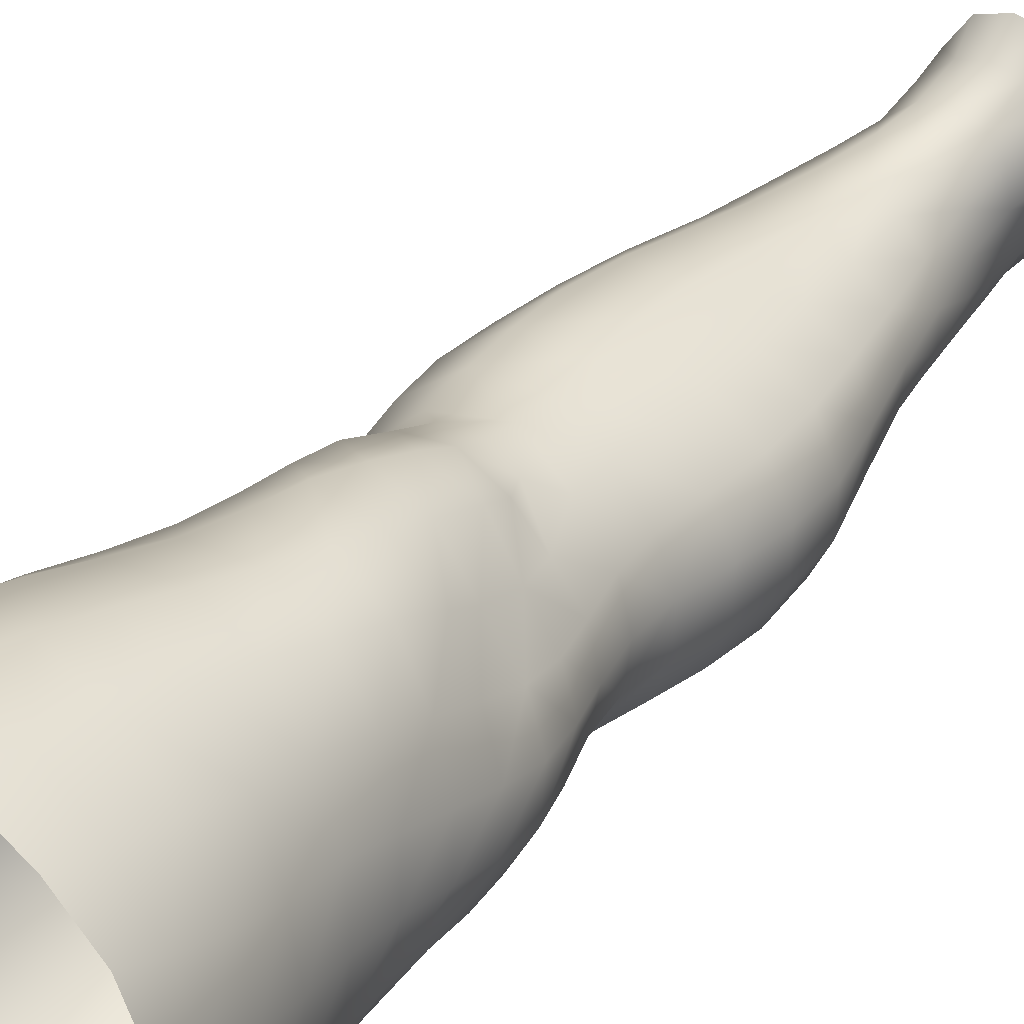
<metadata>
{"format":"obj","ext":"obj","renderer":"f3d","projection":"perspective","resolution":1024,"background":"white","views":[{"elev":38.8,"azim":-145.5,"up":"+Z"}]}
</metadata>
<code>
o SMPLX-mesh-male.001
v 0.1856 -0.5748 -0.009164
v 0.1846 -0.585 0.0319
v 0.1492 -0.5662 -0.07314
v 0.1177 -0.5654 -0.09112
v 0.1706 -0.5941 0.07097
v 0.143 -0.6 0.09836
v 0.108 -0.5995 0.109
v 0.08082 -0.5604 -0.09773
v 0.03999 -0.5471 -0.08719
v 0.04722 -0.5846 -0.08635
v 0.08307 -0.5891 -0.09363
v 0.1676 -0.6003 -0.04588
v 0.1738 -0.5679 -0.04578
v 0.1452 -0.5962 -0.07177
v 0.1799 -0.6085 -0.0108
v 0.1803 -0.619 0.02969
v 0.1392 -0.6325 0.09448
v 0.1039 -0.6307 0.1038
v 0.01763 -0.592 0.0695
v 0.04149 -0.5944 0.08891
v 0.03901 -0.6198 0.07966
v 0.01665 -0.6142 0.05762
v 0.009505 -0.5575 -0.05704
v -0.001699 -0.5692 -0.02188
v 0.00146 -0.5935 -0.03343
v 0.01788 -0.5867 -0.06443
v 0.1268 -0.6902 0.08262
v 0.09188 -0.6888 0.08946
v 0.09814 -0.6608 0.09707
v 0.1336 -0.6627 0.08899
v 0.004983 -0.6347 0.01863
v 0.01678 -0.6398 0.04546
v 0.01912 -0.6671 0.03382
v 0.009894 -0.6618 0.006976
v 0.01452 -0.6895 -0.001757
v 0.02098 -0.6956 0.02595
v 0.02111 -0.7228 0.01565
v 0.01703 -0.7165 -0.01033
v 0.1662 -0.6286 0.06772
v 0.1693 -0.6807 0.02842
v 0.1555 -0.688 0.06058
v 0.1613 -0.6597 0.06446
v 0.1749 -0.6515 0.02934
v 0.1167 -0.5932 -0.08818
v 0.002417 -0.6092 0.03129
v 0.002163 -0.5885 0.04435
v 0.01651 -0.6534 -0.04831
v 0.03354 -0.6502 -0.07229
v 0.02559 -0.6194 -0.06883
v 0.00845 -0.6234 -0.04164
v 0.144 -0.6543 -0.0686
v 0.1612 -0.6606 -0.04175
v 0.1644 -0.6315 -0.04349
v 0.1446 -0.6259 -0.07034
v 0.1694 -0.6701 -0.007712
v 0.1749 -0.6406 -0.008634
v 0.1572 -0.7348 0.02521
v 0.1398 -0.7407 0.05216
v 0.1483 -0.715 0.0566
v 0.1635 -0.7082 0.02693
v 0.1594 -0.7244 -0.008397
v 0.1646 -0.6977 -0.007954
v 0.1589 -0.6879 -0.04093
v 0.1559 -0.7149 -0.03934
v 0.141 -0.7077 -0.06303
v 0.1429 -0.6812 -0.06629
v 0.1201 -0.6775 -0.08413
v 0.1205 -0.7035 -0.08046
v 0.09358 -0.6757 -0.09115
v 0.06593 -0.6757 -0.08673
v 0.07172 -0.7017 -0.0844
v 0.09675 -0.7016 -0.08764
v 0.03036 -0.7072 -0.0575
v 0.04813 -0.7038 -0.07484
v 0.04129 -0.6778 -0.074
v 0.0242 -0.6811 -0.05308
v 0.05517 -0.81 -0.06958
v 0.07379 -0.8061 -0.07423
v 0.06697 -0.7799 -0.07478
v 0.04668 -0.7834 -0.06916
v 0.09174 -0.8035 -0.08115
v 0.1109 -0.8032 -0.08049
v 0.1059 -0.7775 -0.07906
v 0.08663 -0.7779 -0.07906
v 0.1383 -0.7844 -0.0541
v 0.1234 -0.7793 -0.07098
v 0.1282 -0.8052 -0.07227
v 0.1412 -0.8104 -0.05492
v 0.1532 -0.8173 -0.03471
v 0.1531 -0.7916 -0.03488
v 0.1497 -0.8249 -0.01078
v 0.1536 -0.7998 -0.011
v 0.1393 -0.808 0.01748
v 0.138 -0.8321 0.01706
v 0.02977 -0.8262 -0.02254
v 0.03001 -0.8197 -0.04333
v 0.02187 -0.7939 -0.03703
v 0.02396 -0.8008 -0.01589
v 0.05385 -0.8095 0.02421
v 0.07246 -0.812 0.04715
v 0.0715 -0.8368 0.03705
v 0.05525 -0.8341 0.01427
v 0.1559 -0.7496 -0.009311
v 0.1505 -0.7599 0.0224
v 0.1387 -0.7335 -0.05936
v 0.1536 -0.7407 -0.03745
v 0.03549 -0.7324 -0.06189
v 0.05436 -0.7289 -0.07543
v 0.02105 -0.7492 0.004961
v 0.01771 -0.7426 -0.01922
v 0.1062 -0.7672 0.06582
v 0.1325 -0.7654 0.04908
v 0.128 -0.7898 0.0468
v 0.1023 -0.7914 0.06245
v 0.1547 -0.7753 -0.01043
v 0.1528 -0.766 -0.03606
v 0.1376 -0.759 -0.05594
v 0.1215 -0.7542 -0.07299
v 0.1023 -0.7524 -0.08056
v 0.08212 -0.7525 -0.07946
v 0.06069 -0.7542 -0.07542
v 0.04053 -0.7575 -0.06585
v 0.0188 -0.7683 -0.02851
v 0.02192 -0.775 -0.006095
v 0.09832 -0.8147 0.0559
v 0.1262 -0.8135 0.04344
v 0.1249 -0.8361 0.03841
v 0.09613 -0.837 0.04644
v 0.09569 -0.8569 0.03552
v 0.07491 -0.8561 0.0251
v 0.09726 -0.8304 -0.08473
v 0.1163 -0.8305 -0.08258
v 0.133 -0.8325 -0.07369
v 0.1543 -0.8425 -0.03611
v 0.1481 -0.8504 -0.008392
v 0.1342 -0.8565 0.01583
v 0.1188 -0.8566 0.03174
v 0.04377 -0.8732 -0.05131
v 0.03874 -0.8459 -0.04681
v 0.03735 -0.8508 -0.02776
v 0.04334 -0.8775 -0.03143
v 0.06511 -0.865 -0.0804
v 0.08263 -0.8612 -0.09098
v 0.07908 -0.8328 -0.07915
v 0.06249 -0.8368 -0.06926
v 0.103 -0.8591 -0.09434
v 0.1228 -0.8589 -0.09001
v 0.1411 -0.86 -0.08003
v 0.1472 -0.8363 -0.05838
v 0.1545 -0.8633 -0.06195
v 0.1569 -0.8698 -0.03598
v 0.15 -0.8773 -0.002263
v 0.1307 -0.9123 0.01649
v 0.127 -0.884 0.0186
v 0.1542 -0.9055 -0.002128
v 0.1043 -1.006 0.004304
v 0.1313 -1.006 0.005341
v 0.1272 -1.039 -0.001584
v 0.1034 -1.04 -0.002366
v 0.04481 -0.9055 -0.03547
v 0.0439 -0.9023 -0.05809
v 0.06494 -0.8949 -0.09124
v 0.08514 -0.8914 -0.1016
v 0.1702 -0.9288 -0.03864
v 0.1647 -0.8983 -0.03481
v 0.1625 -0.8921 -0.06418
v 0.1675 -0.9234 -0.06887
v 0.04118 -1.001 -0.0482
v 0.04087 -0.9987 -0.07164
v 0.03878 -0.9659 -0.06925
v 0.039 -0.968 -0.04387
v 0.06292 -0.9269 -0.0993
v 0.06161 -0.9602 -0.1045
v 0.08246 -0.9567 -0.1149
v 0.0837 -0.9234 -0.11
v 0.1671 -0.9968 -0.04481
v 0.1712 -0.9619 -0.04204
v 0.1689 -0.9572 -0.07218
v 0.1654 -0.9931 -0.07339
v 0.1588 -0.9353 -0.006389
v 0.1589 -0.9674 -0.01108
v 0.1344 -0.9728 0.009959
v 0.1324 -0.9411 0.01462
v 0.1048 -0.9738 0.009994
v 0.1027 -0.9429 0.0134
v 0.05824 -1.07 -0.06913
v 0.04977 -1.034 -0.07092
v 0.04894 -1.037 -0.0492
v 0.05749 -1.073 -0.05013
v 0.08563 -0.9918 -0.1143
v 0.0641 -0.9944 -0.1057
v 0.07103 -1.03 -0.1002
v 0.08955 -1.028 -0.1081
v 0.1527 -1.072 -0.04818
v 0.1605 -1.034 -0.04686
v 0.1586 -1.031 -0.07276
v 0.1502 -1.07 -0.07174
v 0.1239 -1.076 -0.009374
v 0.1505 -1.037 -0.01802
v 0.1444 -1.075 -0.0242
v 0.1186 -1.112 -0.01342
v 0.09987 -1.112 -0.01308
v 0.1016 -1.076 -0.009098
v 0.06428 -1.107 -0.05008
v 0.0632 -1.105 -0.06722
v 0.09042 -1.101 -0.09807
v 0.09152 -1.065 -0.1019
v 0.07535 -1.066 -0.0942
v 0.07592 -1.102 -0.09028
v 0.1278 -1.066 -0.09823
v 0.1098 -1.065 -0.1032
v 0.1079 -1.1 -0.09919
v 0.1244 -1.102 -0.09365
v 0.1418 -1.105 -0.06963
v 0.1416 -1.067 -0.08788
v 0.1348 -1.103 -0.0836
v 0.1446 -1.107 -0.04804
v 0.1374 -1.11 -0.02594
v 0.038 -0.647 0.07074
v 0.03639 -0.6754 0.06048
v 0.03361 -0.7304 0.04099
v 0.03582 -0.7033 0.05186
v 0.03351 -0.7564 0.0287
v 0.03428 -0.7817 0.01616
v 0.03532 -0.8066 0.004387
v 0.03922 -0.8309 -0.004245
v 0.04553 -0.8552 -0.009049
v 0.0516 -0.8813 -0.0107
v 0.05366 -0.9381 -0.01776
v 0.04157 -0.936 -0.03954
v 0.05515 -0.9083 -0.01447
v 0.0536 -1.003 -0.02373
v 0.05202 -0.97 -0.02036
v 0.0594 -1.039 -0.02747
v 0.06641 -1.075 -0.03201
v 0.07264 -1.11 -0.03372
v 0.1443 -0.7835 0.01972
v 0.1209 -0.7291 -0.07621
v 0.09973 -0.7271 -0.0834
v 0.07698 -0.727 -0.08148
v 0.05156 -0.7626 0.05242
v 0.07593 -0.766 0.06667
v 0.07308 -0.7895 0.05756
v 0.04965 -0.7872 0.03998
v 0.09939 -0.9165 0.01531
v 0.0762 -0.9407 -0.001104
v 0.07473 -0.9127 0.003174
v 0.0982 -0.8935 0.02068
v 0.1306 -0.8879 -0.09878
v 0.1495 -0.8888 -0.08603
v 0.1341 -0.919 -0.1072
v 0.1081 -0.8887 -0.1039
v 0.1093 -0.9204 -0.1129
v 0.05786 -0.7108 0.07181
v 0.08615 -0.7153 0.08116
v 0.08128 -0.7409 0.07324
v 0.05417 -0.737 0.06198
v -0.002821 -0.5808 0.01295
v 0.06859 -0.6256 0.097
v 0.07262 -0.5966 0.1043
v 0.0648 -0.6548 0.08911
v 0.06136 -0.6831 0.0807
v 0.06054 -0.8567 0.00806
v 0.07113 -0.8842 0.009838
v 0.07726 -0.9722 -0.004842
v 0.07877 -1.005 -0.009185
v 0.08084 -1.04 -0.01414
v 0.08265 -1.076 -0.01878
v 0.08463 -1.111 -0.02104
v -0.001695 -0.6019 1.9e-05
v 0.003079 -0.629 -0.01107
v 0.009456 -0.6573 -0.02069
v 0.05997 -0.6485 -0.08794
v 0.08997 -0.6489 -0.09317
v 0.08634 -0.62 -0.09343
v 0.05369 -0.6182 -0.08719
v 0.1193 -0.6508 -0.08653
v 0.1179 -0.6226 -0.08759
v 0.1121 -0.7419 0.06938
v 0.1088 -0.954 -0.1174
v 0.1327 -0.9896 -0.1098
v 0.1344 -0.953 -0.1115
v 0.1093 -0.9899 -0.1159
v 0.1554 -0.9541 -0.09571
v 0.1541 -0.92 -0.09232
v 0.1554 -1.001 -0.01386
v 0.1106 -1.027 -0.1096
v 0.1309 -1.027 -0.1037
v 0.148 -1.029 -0.09137
v 0.1529 -0.9906 -0.09484
v 0.01506 -0.685 -0.02822
v 0.01933 -0.7115 -0.03532
v 0.02244 -0.737 -0.04234
v 0.02562 -0.7624 -0.04936
v 0.03059 -0.7882 -0.05593
v 0.03942 -0.8143 -0.05994
v 0.04814 -0.841 -0.0606
v 0.0514 -0.8688 -0.06759
v 0.04087 -0.9334 -0.06423
v 0.04832 -0.9304 -0.08369
v 0.0506 -0.8987 -0.07646
v 0.04688 -0.9635 -0.08884
v 0.04922 -0.9967 -0.0905
v 0.05762 -1.032 -0.08726
v 0.06778 -1.104 -0.08009
v 0.06501 -1.068 -0.08316
v 0.1194 -0.7163 0.07554
v 0.06967 -1.138 -0.04758
v 0.0693 -1.165 -0.04318
v 0.07056 -1.164 -0.05964
v 0.06801 -1.136 -0.06402
v 0.08784 -1.132 -0.09526
v 0.07482 -1.134 -0.08681
v 0.1044 -1.132 -0.09692
v 0.1009 -1.161 -0.09576
v 0.1131 -1.162 -0.08794
v 0.119 -1.133 -0.09081
v 0.1282 -1.134 -0.08037
v 0.1305 -1.164 -0.04636
v 0.1363 -1.138 -0.0467
v 0.1345 -1.135 -0.06742
v 0.1293 -1.163 -0.06589
v 0.1296 -1.14 -0.0253
v 0.1247 -1.165 -0.02541
v 0.1135 -1.142 -0.01408
v 0.07532 -1.14 -0.03102
v 0.07313 -1.166 -0.02548
v 0.08593 -1.162 -0.09437
v 0.07535 -1.163 -0.08376
v 0.06889 -1.136 -0.07599
v 0.07262 -1.164 -0.07151
v 0.06832 -1.193 -0.05537
v 0.06161 -1.192 -0.03791
v 0.08392 -1.19 -0.09399
v 0.07659 -1.192 -0.0802
v 0.1079 -1.19 -0.08566
v 0.09741 -1.19 -0.09656
v 0.1283 -1.19 -0.06557
v 0.122 -1.163 -0.07756
v 0.1186 -1.19 -0.07557
v 0.1301 -1.19 -0.04639
v 0.1247 -1.19 -0.02205
v 0.06769 -1.191 -0.01871
v 0.07233 -1.193 -0.06809
v 0.08472 -1.142 -0.01856
v 0.08298 -1.167 -0.01354
v 0.09763 -1.142 -0.01282
v 0.1105 -1.167 -0.0124
v 0.09611 -1.166 -0.009299
v 0.07956 -1.19 -0.004916
v 0.1097 -1.191 -0.007185
v 0.09456 -1.189 -0.001763
v 0.1287 -1.211 -0.06812
v 0.1339 -1.211 -0.04922
v 0.1172 -1.211 -0.07877
v 0.09646 -1.211 -0.09967
v 0.1075 -1.211 -0.08963
v 0.07807 -1.209 0.004912
v 0.06663 -1.212 -0.01306
v 0.09481 -1.205 0.01008
v 0.1122 -1.207 0.002312
v 0.06006 -1.214 -0.03483
v 0.06591 -1.214 -0.05338
v 0.07051 -1.214 -0.06605
v 0.08195 -1.212 -0.09367
v 0.07563 -1.213 -0.07803
v 0.1262 -1.212 -0.01944
v 0.09703 -0.8739 0.02616
v 0.08174 -0.8707 0.02043
v 0.114 -0.8722 0.02725
f 8 10 9
f 17 7 18
f 27 29 28
f 31 33 32
f 35 37 36
f 6 39 5
f 40 42 41
f 51 53 52
f 22 46 45
f 55 43 40
f 62 64 63
f 73 75 74
f 69 71 70
f 77 79 78
f 95 97 96
f 85 87 86
f 89 92 91
f 64 105 65
f 116 85 117
f 82 131 81
f 134 150 149
f 119 84 120
f 180 182 181
f 194 196 195
f 218 198 201
f 142 144 143
f 210 212 211
f 37 223 221
f 183 184 182
f 189 205 204
f 111 113 112
f 168 170 169
f 133 147 132
f 124 225 224
f 156 158 157
f 220 32 33
f 214 215 197
f 221 36 37
f 109 38 110
f 91 134 89
f 225 95 226
f 13 15 12
f 80 121 79
f 99 101 100
f 143 162 142
f 229 160 230
f 189 234 188
f 145 78 144
f 190 192 191
f 226 140 227
f 165 180 164
f 232 171 168
f 241 243 242
f 251 252 249
f 93 113 126
f 105 118 238
f 254 256 255
f 124 110 123
f 9 26 23
f 221 241 257
f 102 227 263
f 264 231 247
f 24 270 258
f 273 275 274
f 274 278 277
f 70 74 75
f 111 256 242
f 244 100 243
f 61 106 64
f 107 74 108
f 72 240 71
f 79 120 84
f 185 265 184
f 211 288 210
f 268 202 203
f 195 200 194
f 104 115 103
f 292 110 38
f 294 107 122
f 294 97 123
f 297 96 296
f 191 304 303
f 57 59 58
f 280 175 253
f 81 144 78
f 88 90 89
f 203 267 268
f 197 217 214
f 235 204 236
f 94 135 91
f 281 289 288
f 116 103 115
f 239 68 238
f 50 272 271
f 299 301 300
f 206 211 212
f 145 298 297
f 66 68 67
f 1 16 15
f 149 89 134
f 286 177 181
f 80 296 295
f 76 292 291
f 240 121 108
f 251 284 282
f 106 117 105
f 227 141 228
f 30 18 29
f 54 12 53
f 31 270 271
f 276 11 275
f 222 262 220
f 53 15 56
f 56 16 43
f 275 44 278
f 55 63 52
f 104 58 112
f 274 70 273
f 259 219 261
f 219 22 32
f 182 286 181
f 282 253 251
f 179 284 178
f 164 181 177
f 173 303 302
f 161 230 160
f 162 175 172
f 166 151 165
f 183 155 153
f 185 153 245
f 248 247 245
f 252 147 249
f 262 255 28
f 193 283 287
f 34 36 33
f 161 298 301
f 232 188 234
f 23 25 24
f 308 310 309
f 312 209 206
f 314 316 315
f 329 330 313
f 323 319 320
f 323 201 325
f 332 309 310
f 336 315 316
f 310 344 332
f 176 199 195
f 281 280 282
f 197 289 196
f 146 163 143
f 235 267 234
f 165 152 155
f 267 156 266
f 341 322 319
f 193 208 192
f 43 39 42
f 247 229 246
f 327 345 326
f 202 345 347
f 347 348 325
f 311 204 205
f 214 320 321
f 308 236 204
f 218 320 217
f 314 206 212
f 346 343 350
f 213 318 317
f 353 340 338
f 352 358 360
f 184 157 182
f 184 266 156
f 324 325 348
f 83 118 86
f 138 140 139
f 87 132 82
f 115 90 116
f 132 146 131
f 206 208 207
f 135 151 134
f 172 174 173
f 186 188 187
f 138 160 141
f 153 152 154
f 176 178 177
f 224 99 244
f 266 234 267
f 233 230 171
f 102 225 226
f 92 237 93
f 362 343 333
f 363 333 332
f 356 334 337
f 342 354 341
f 351 367 342
f 129 369 368
f 102 130 101
f 313 328 329
f 260 18 7
f 28 261 262
f 248 370 368
f 369 248 368
f 279 255 256
f 351 349 352
f 307 28 255
f 257 242 256
f 265 232 266
f 273 75 48
f 174 191 173
f 27 59 41
f 32 45 31
f 112 237 104
f 17 42 39
f 126 94 93
f 114 126 113
f 30 41 42
f 137 128 129
f 60 41 59
f 88 133 87
f 285 178 284
f 45 258 270
f 138 297 298
f 208 305 306
f 215 213 210
f 162 300 301
f 119 238 118
f 263 369 130
f 172 302 300
f 34 271 272
f 290 196 289
f 170 300 302
f 280 190 174
f 54 277 278
f 187 303 304
f 29 259 261
f 96 295 296
f 35 272 291
f 340 316 339
f 339 317 318
f 123 293 294
f 370 136 137
f 72 67 68
f 305 313 330
f 207 287 211
f 16 5 39
f 331 311 330
f 331 335 344
f 215 288 289
f 14 278 44
f 160 228 141
f 355 336 340
f 259 20 21
f 47 49 48
f 125 127 126
f 248 153 154
f 142 301 298
f 290 282 284
f 123 98 124
f 245 246 185
f 25 271 270
f 242 114 111
f 131 143 144
f 81 83 82
f 129 101 130
f 128 100 101
f 93 91 92
f 198 199 158
f 194 218 217
f 122 295 294
f 65 238 68
f 261 220 262
f 136 152 135
f 201 203 202
f 244 223 224
f 268 236 269
f 58 307 279
f 57 103 61
f 186 305 205
f 61 60 57
f 11 4 44
f 164 166 165
f 150 250 148
f 250 167 285
f 179 195 196
f 246 233 265
f 287 281 288
f 159 198 158
f 192 306 304
f 48 76 47
f 50 26 49
f 109 224 223
f 51 67 277
f 52 66 51
f 349 350 352
f 361 352 360
f 171 299 170
f 188 169 187
f 319 321 320
f 312 315 328
f 334 329 328
f 324 341 319
f 40 62 55
f 47 291 272
f 348 342 324
f 167 177 178
f 317 212 213
f 337 357 356
f 205 330 311
f 338 339 322
f 326 269 236
f 350 359 358
f 49 10 276
f 326 309 327
f 333 327 309
f 337 328 315
f 220 36 222
f 325 202 347
f 322 318 321
f 347 346 349
f 129 370 137
f 52 56 55
f 253 163 252
f 344 366 364
f 186 304 306
f 38 291 292
f 285 249 250
f 169 302 303
f 199 157 158
f 82 86 87
f 338 354 353
f 48 276 273
f 297 77 145
f 73 293 292
f 125 243 100
f 14 4 3
f 222 257 254
f 263 228 264
f 149 148 133
f 69 277 67
f 86 117 85
f 112 279 111
f 216 321 318
f 148 249 147
f 332 364 363
f 365 335 334
f 71 108 74
f 95 139 140
f 120 239 119
f 84 78 79
f 136 127 137
f 65 63 64
f 108 122 107
f 12 3 13
f 19 21 20
f 8 11 10
f 17 6 7
f 27 30 29
f 31 34 33
f 35 38 37
f 6 17 39
f 40 43 42
f 51 54 53
f 22 19 46
f 55 56 43
f 62 61 64
f 73 76 75
f 69 72 71
f 77 80 79
f 95 98 97
f 85 88 87
f 89 90 92
f 64 106 105
f 116 90 85
f 82 132 131
f 134 151 150
f 119 83 84
f 180 183 182
f 194 197 196
f 218 200 198
f 142 145 144
f 210 213 212
f 37 109 223
f 183 185 184
f 189 186 205
f 111 114 113
f 168 171 170
f 133 148 147
f 124 98 225
f 156 159 158
f 220 219 32
f 214 216 215
f 221 222 36
f 109 37 38
f 91 135 134
f 225 98 95
f 13 1 15
f 80 122 121
f 99 102 101
f 143 163 162
f 229 231 160
f 189 235 234
f 145 77 78
f 190 193 192
f 226 95 140
f 165 155 180
f 232 233 171
f 241 244 243
f 251 253 252
f 93 237 113
f 105 117 118
f 254 257 256
f 124 109 110
f 9 10 26
f 221 223 241
f 102 226 227
f 264 228 231
f 24 25 270
f 273 276 275
f 274 275 278
f 70 71 74
f 111 279 256
f 244 99 100
f 61 103 106
f 107 73 74
f 72 239 240
f 79 121 120
f 185 246 265
f 211 287 288
f 268 269 202
f 195 199 200
f 104 237 115
f 292 293 110
f 294 293 107
f 294 295 97
f 297 139 96
f 191 192 304
f 57 60 59
f 280 174 175
f 81 131 144
f 88 85 90
f 203 159 267
f 197 194 217
f 235 189 204
f 94 136 135
f 281 290 289
f 116 106 103
f 239 72 68
f 50 47 272
f 299 161 301
f 206 207 211
f 145 142 298
f 66 65 68
f 1 2 16
f 149 88 89
f 286 176 177
f 80 77 296
f 76 73 292
f 240 120 121
f 251 285 284
f 106 116 117
f 227 140 141
f 30 17 18
f 54 14 12
f 31 45 270
f 276 10 11
f 222 254 262
f 53 12 15
f 56 15 16
f 275 11 44
f 55 62 63
f 104 57 58
f 274 69 70
f 259 21 219
f 219 21 22
f 182 157 286
f 282 280 253
f 179 290 284
f 164 180 181
f 173 191 303
f 161 299 230
f 162 163 175
f 166 150 151
f 183 180 155
f 185 183 153
f 248 264 247
f 252 146 147
f 262 254 255
f 193 190 283
f 34 35 36
f 161 138 298
f 232 168 188
f 23 26 25
f 308 311 310
f 312 313 209
f 314 317 316
f 329 331 330
f 323 324 319
f 323 218 201
f 332 333 309
f 336 337 315
f 310 331 344
f 176 286 199
f 281 283 280
f 197 215 289
f 146 252 163
f 235 268 267
f 165 151 152
f 267 159 156
f 341 338 322
f 193 207 208
f 43 16 39
f 247 231 229
f 327 346 345
f 202 269 345
f 347 349 348
f 311 308 204
f 214 217 320
f 308 326 236
f 218 323 320
f 314 312 206
f 346 327 343
f 213 216 318
f 353 355 340
f 352 350 358
f 184 156 157
f 184 265 266
f 324 323 325
f 83 119 118
f 138 141 140
f 87 133 132
f 115 92 90
f 132 147 146
f 206 209 208
f 135 152 151
f 172 175 174
f 186 189 188
f 138 161 160
f 153 155 152
f 176 179 178
f 224 225 99
f 266 232 234
f 233 229 230
f 102 99 225
f 92 115 237
f 362 359 343
f 363 362 333
f 356 365 334
f 342 367 354
f 351 361 367
f 129 130 369
f 102 263 130
f 313 312 328
f 260 259 18
f 28 29 261
f 248 154 370
f 369 264 248
f 279 307 255
f 351 348 349
f 307 27 28
f 257 241 242
f 265 233 232
f 273 70 75
f 174 190 191
f 27 307 59
f 32 22 45
f 112 113 237
f 17 30 42
f 126 127 94
f 114 125 126
f 30 27 41
f 137 127 128
f 60 40 41
f 88 149 133
f 285 167 178
f 45 46 258
f 138 139 297
f 208 209 305
f 215 216 213
f 162 172 300
f 119 239 238
f 263 264 369
f 172 173 302
f 34 31 271
f 290 179 196
f 170 299 300
f 280 283 190
f 54 51 277
f 187 169 303
f 29 18 259
f 96 97 295
f 35 34 272
f 340 336 316
f 339 316 317
f 123 110 293
f 370 154 136
f 72 69 67
f 305 209 313
f 207 193 287
f 16 2 5
f 331 310 311
f 331 329 335
f 215 210 288
f 14 54 278
f 160 231 228
f 355 357 336
f 259 260 20
f 47 50 49
f 125 128 127
f 248 245 153
f 142 162 301
f 290 281 282
f 123 97 98
f 245 247 246
f 25 50 271
f 242 243 114
f 131 146 143
f 81 84 83
f 129 128 101
f 128 125 100
f 93 94 91
f 198 200 199
f 194 200 218
f 122 80 295
f 65 105 238
f 261 219 220
f 136 154 152
f 201 198 203
f 244 241 223
f 268 235 236
f 58 59 307
f 57 104 103
f 186 306 305
f 61 62 60
f 11 8 4
f 164 167 166
f 150 166 250
f 250 166 167
f 179 176 195
f 246 229 233
f 287 283 281
f 159 203 198
f 192 208 306
f 48 75 76
f 50 25 26
f 109 124 224
f 51 66 67
f 52 63 66
f 349 346 350
f 361 351 352
f 171 230 299
f 188 168 169
f 319 322 321
f 312 314 315
f 334 335 329
f 324 342 341
f 40 60 62
f 47 76 291
f 348 351 342
f 167 164 177
f 317 314 212
f 337 336 357
f 205 305 330
f 338 340 339
f 326 345 269
f 350 343 359
f 49 26 10
f 326 308 309
f 333 343 327
f 337 334 328
f 220 33 36
f 325 201 202
f 322 339 318
f 347 345 346
f 129 368 370
f 52 53 56
f 253 175 163
f 344 335 366
f 186 187 304
f 38 35 291
f 285 251 249
f 169 170 302
f 199 286 157
f 82 83 86
f 338 341 354
f 48 49 276
f 297 296 77
f 73 107 293
f 125 114 243
f 14 44 4
f 222 221 257
f 263 227 228
f 149 150 148
f 69 274 277
f 86 118 117
f 112 58 279
f 216 214 321
f 148 250 249
f 332 344 364
f 365 366 335
f 71 240 108
f 95 96 139
f 120 240 239
f 84 81 78
f 136 94 127
f 65 66 63
f 108 121 122
f 12 14 3
f 19 22 21

</code>
